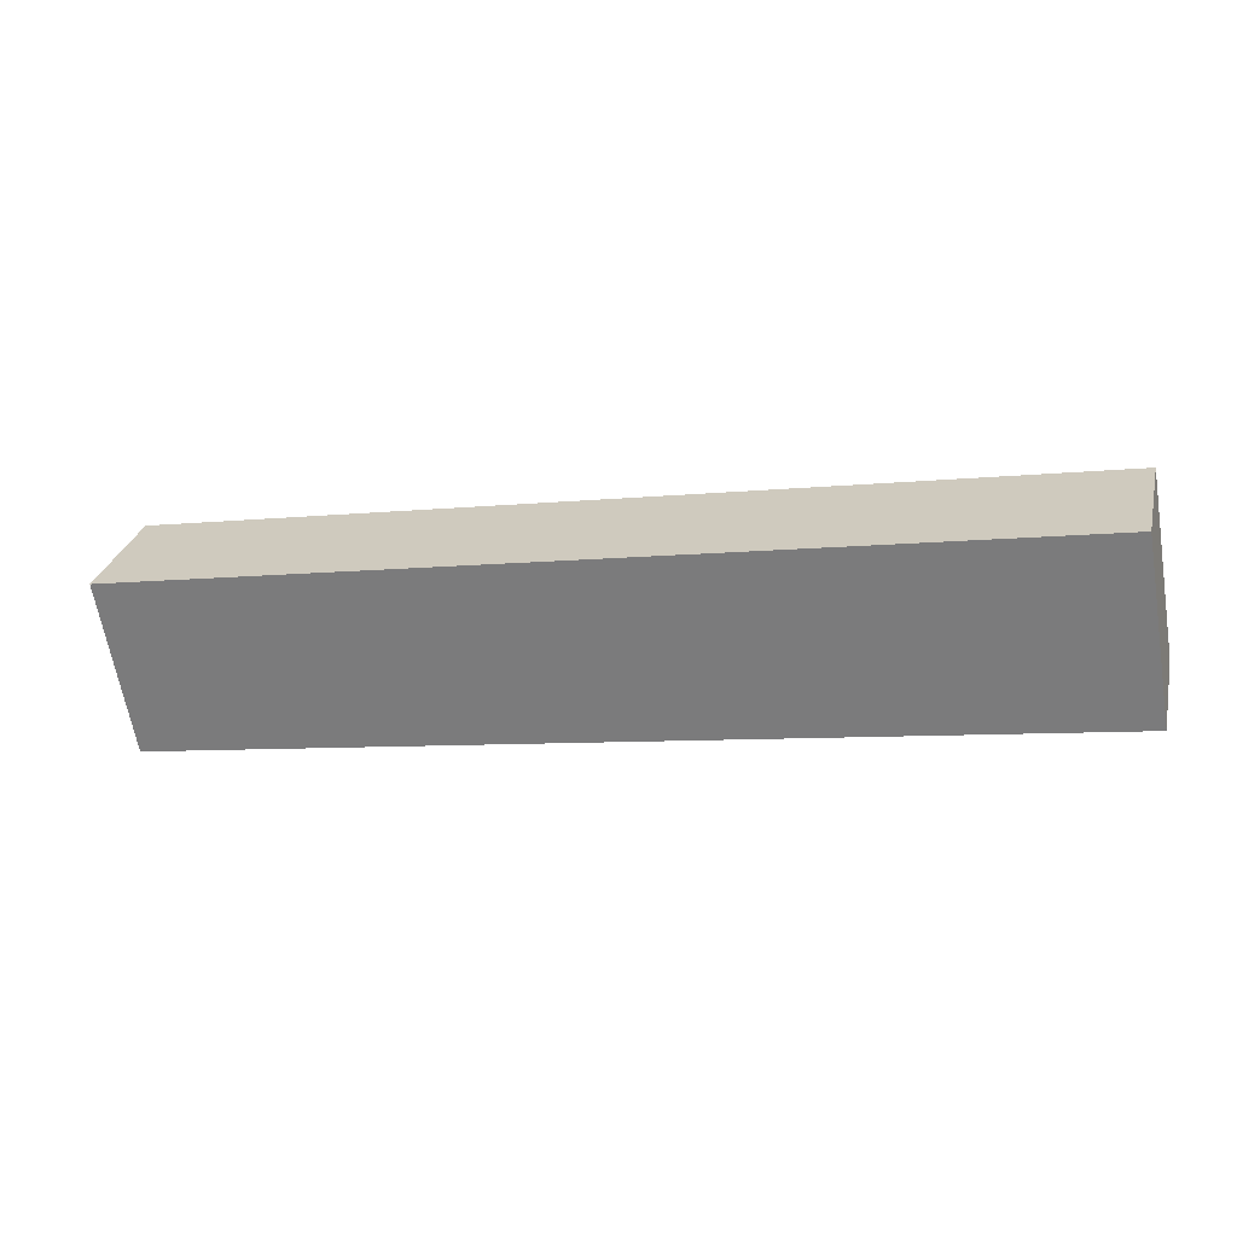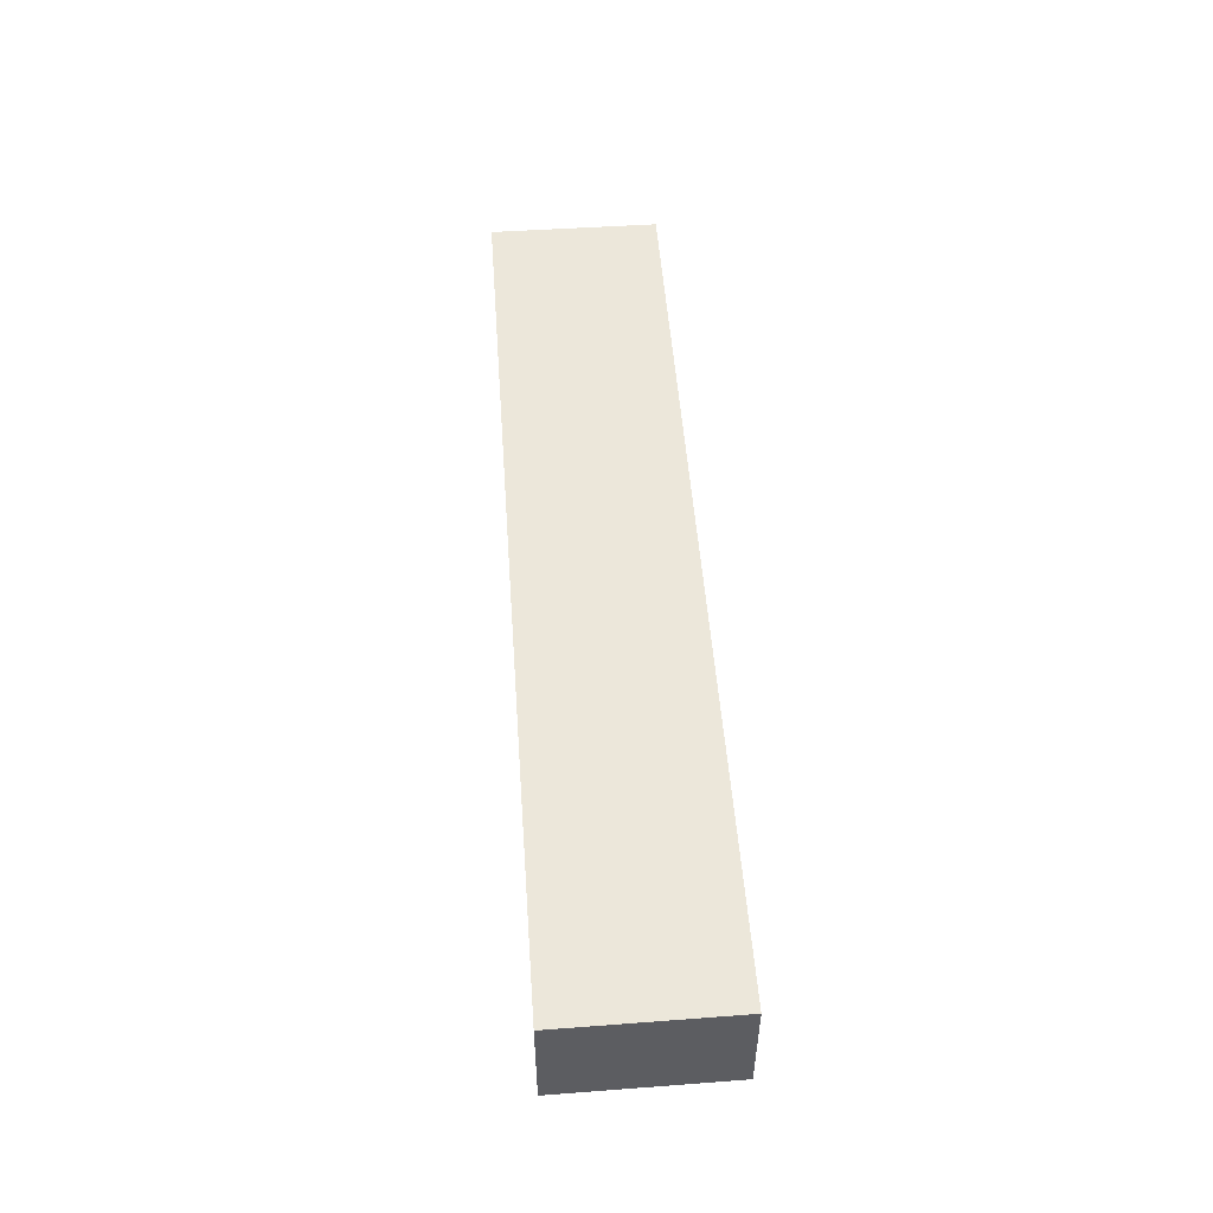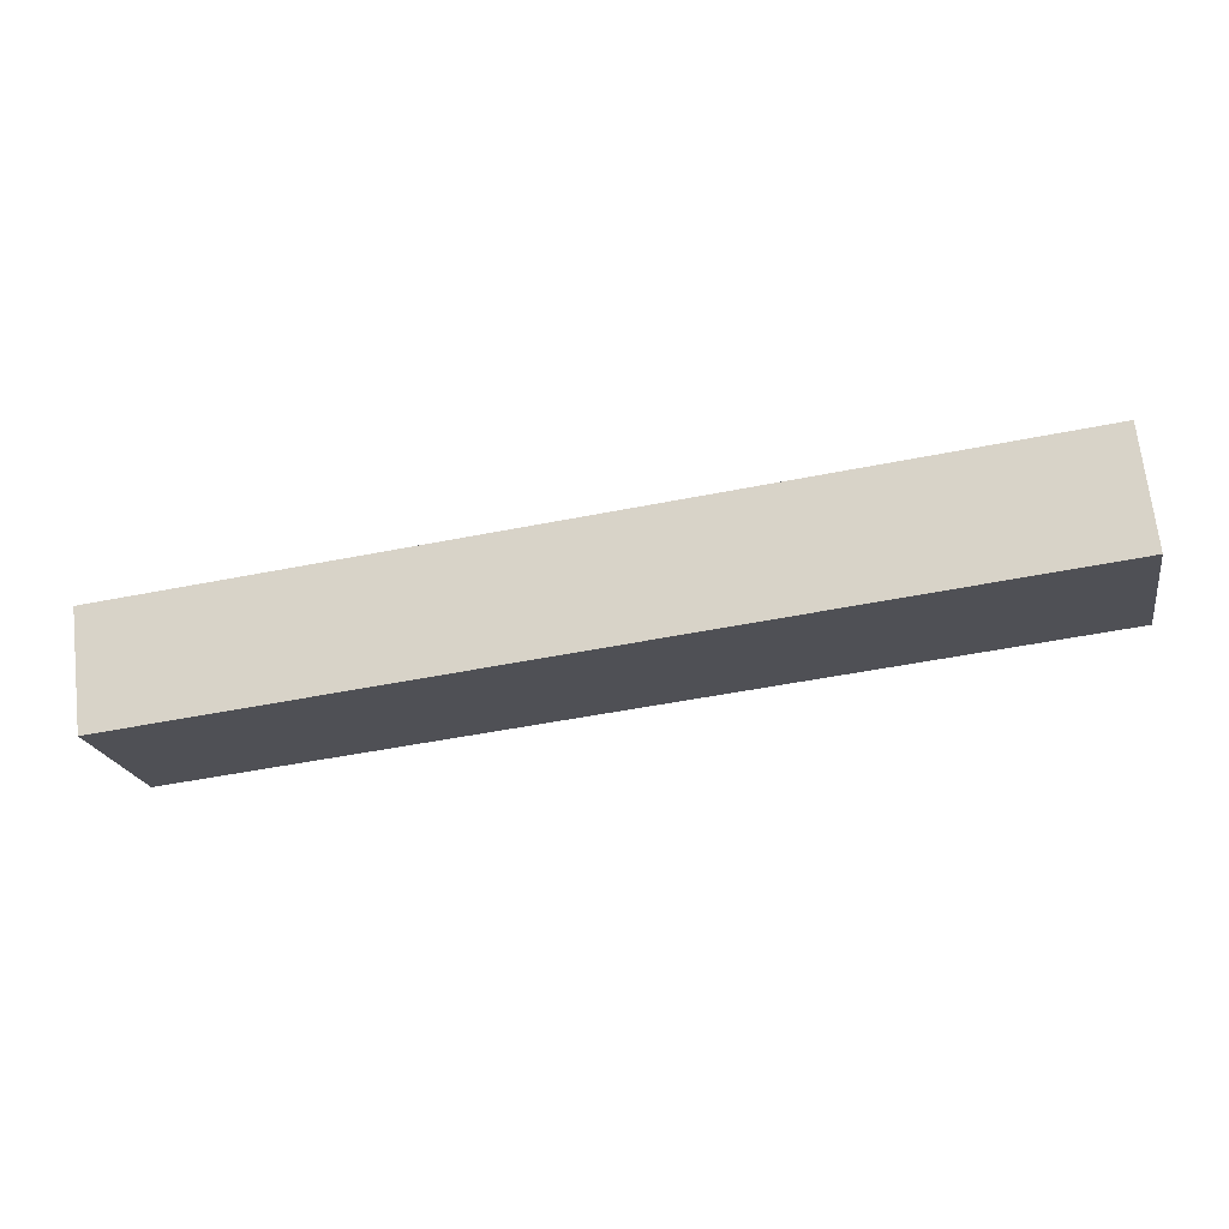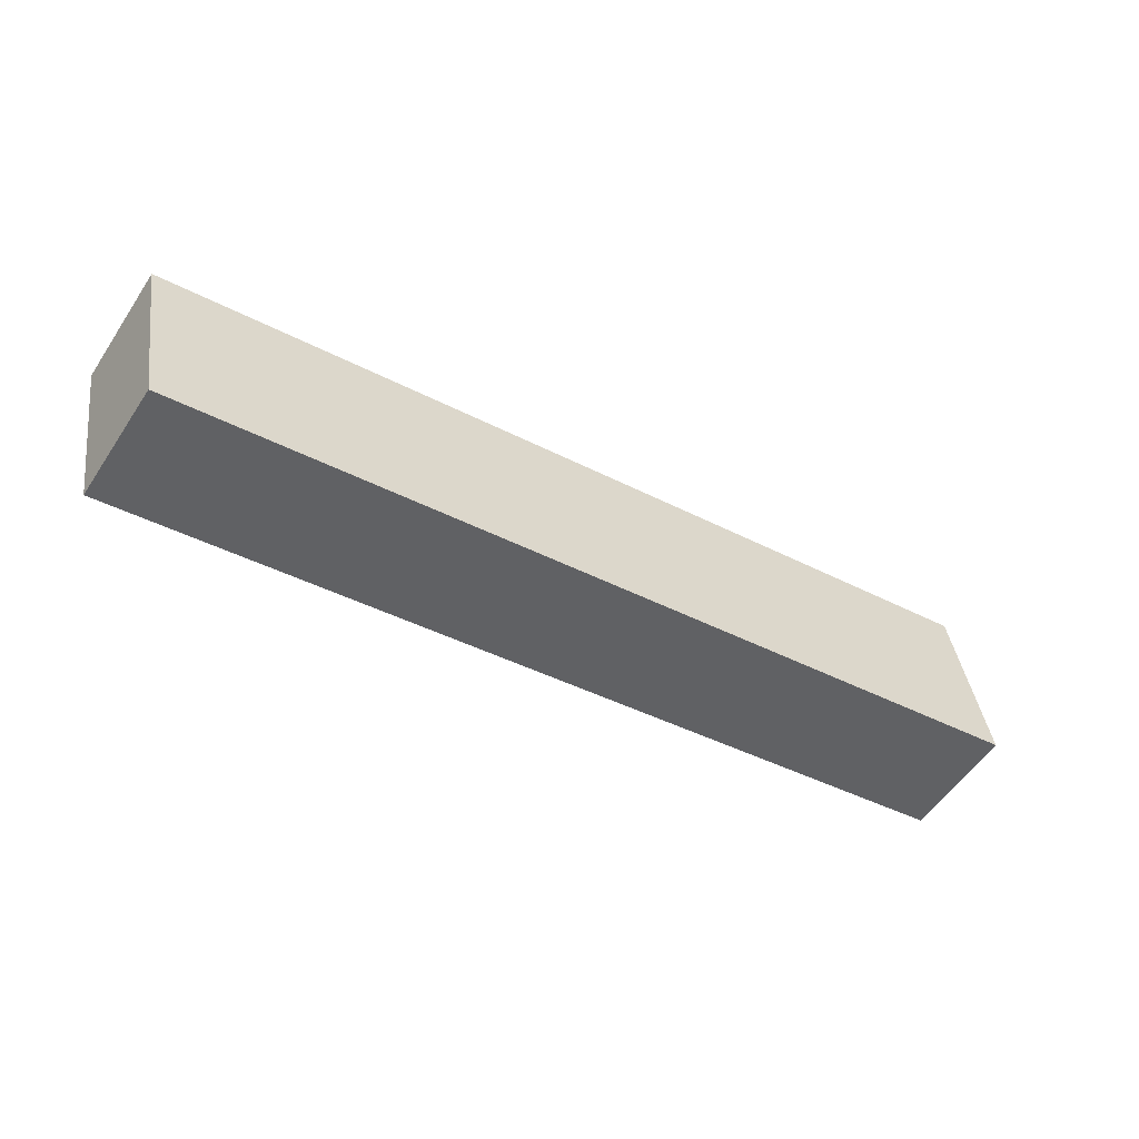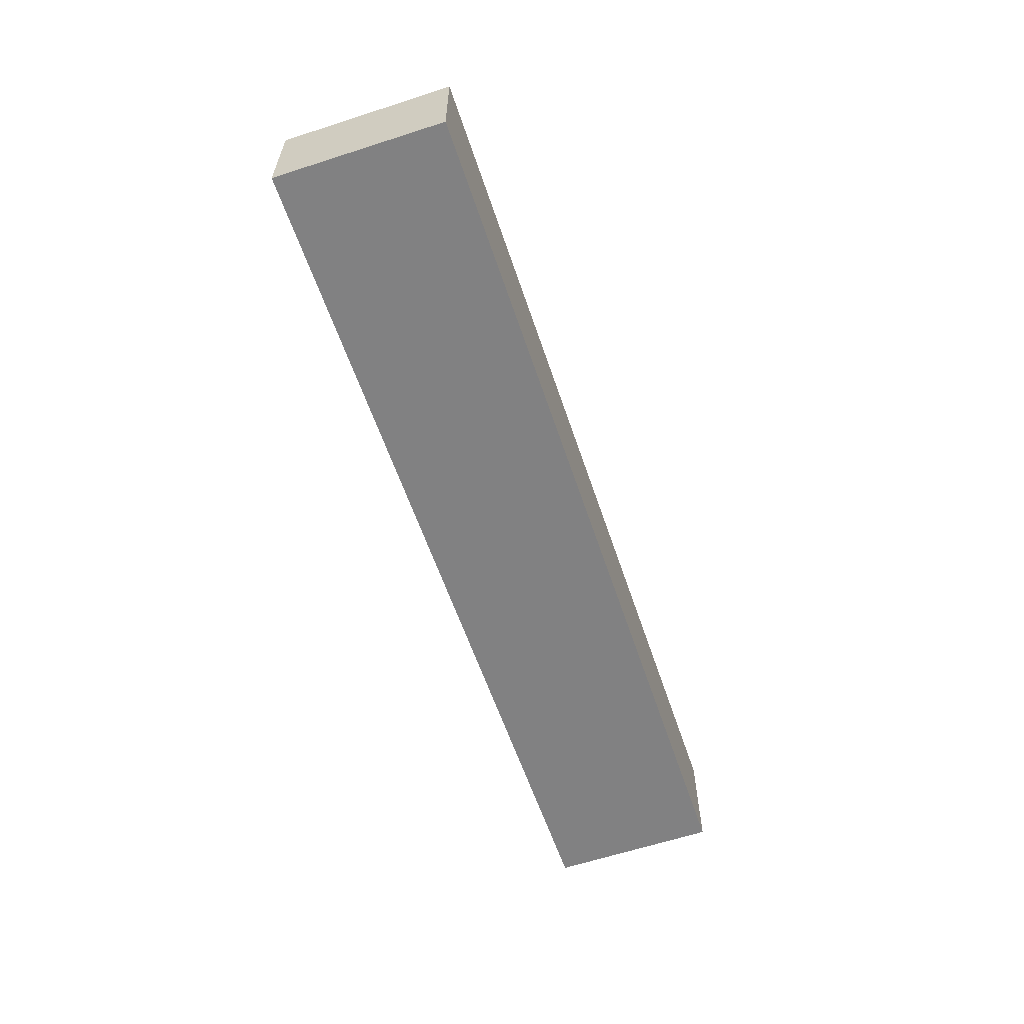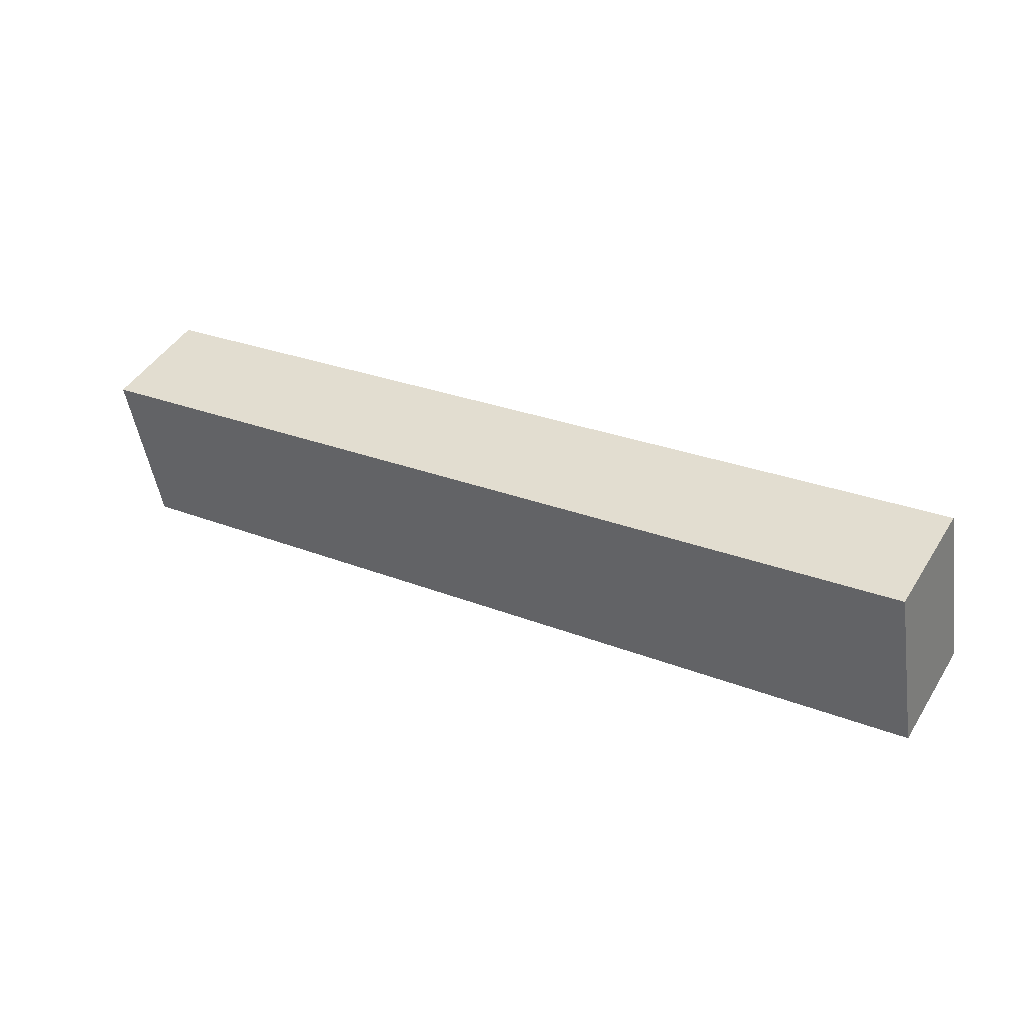
<metadata>
{"format":"obj","ext":"obj","renderer":"f3d","projection":"perspective","resolution":1024,"background":"white","views":[{"elev":28.9,"azim":-166.5,"up":"+Z"},{"elev":52.2,"azim":-84.4,"up":"+Y"},{"elev":69.7,"azim":173.4,"up":"+Z"},{"elev":-55.1,"azim":146.9,"up":"+Z"},{"elev":-60.4,"azim":-61.5,"up":"+Y"},{"elev":45.7,"azim":-149.7,"up":"+Z"}]}
</metadata>
<code>
v  0 4.63 2.835e-16
v  36.3 4.63 0.681
v  35.18 4.63 -5.961
v  1.235 4.63 6.818
v  0 0 0
v  1.235 -4.175e-16 6.818
v  36.3 -4.17e-17 0.681
v  35.18 3.65e-16 -5.961
g defaultobject
f 1 2 3
f 2 1 4
f 5 4 1
f 4 5 6
f 6 2 4
f 2 6 7
f 7 3 2
f 3 7 8
f 8 1 3
f 1 8 5
f 8 6 5
f 6 8 7

</code>
